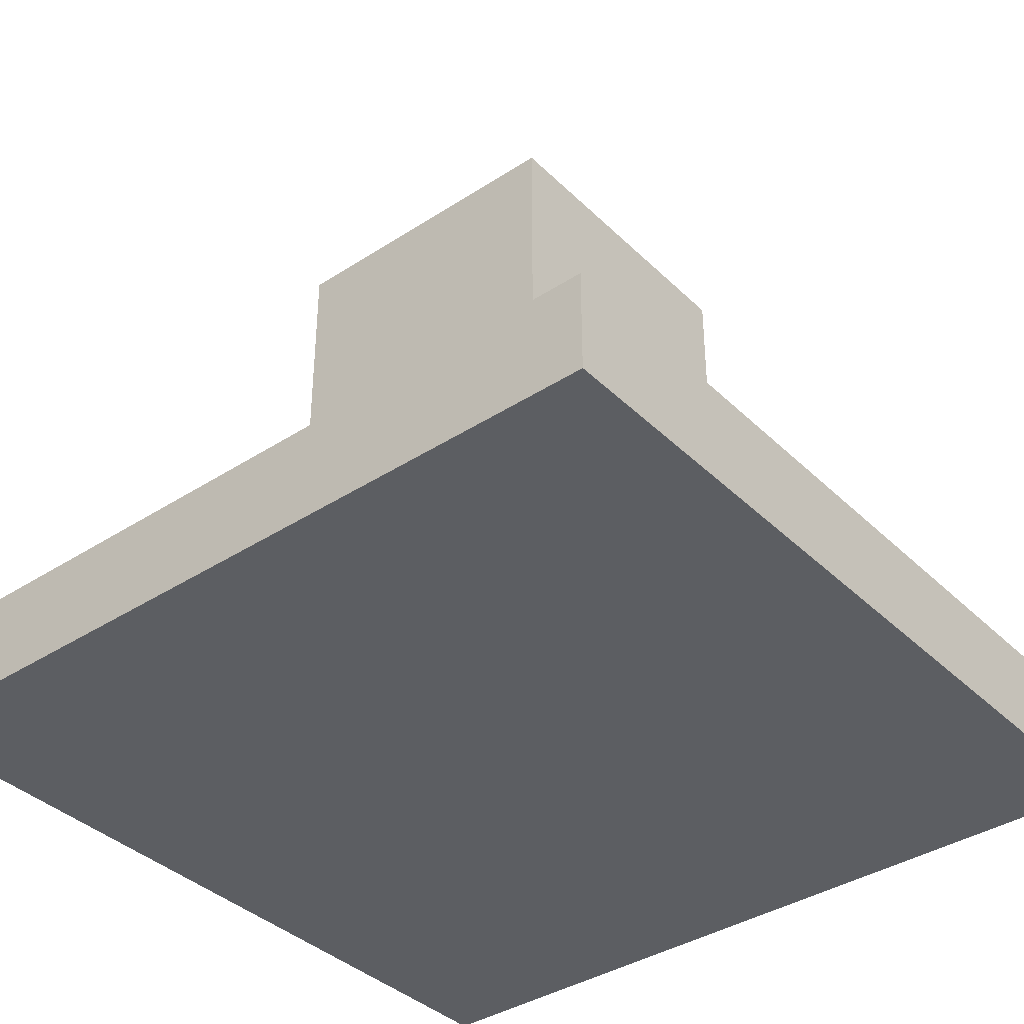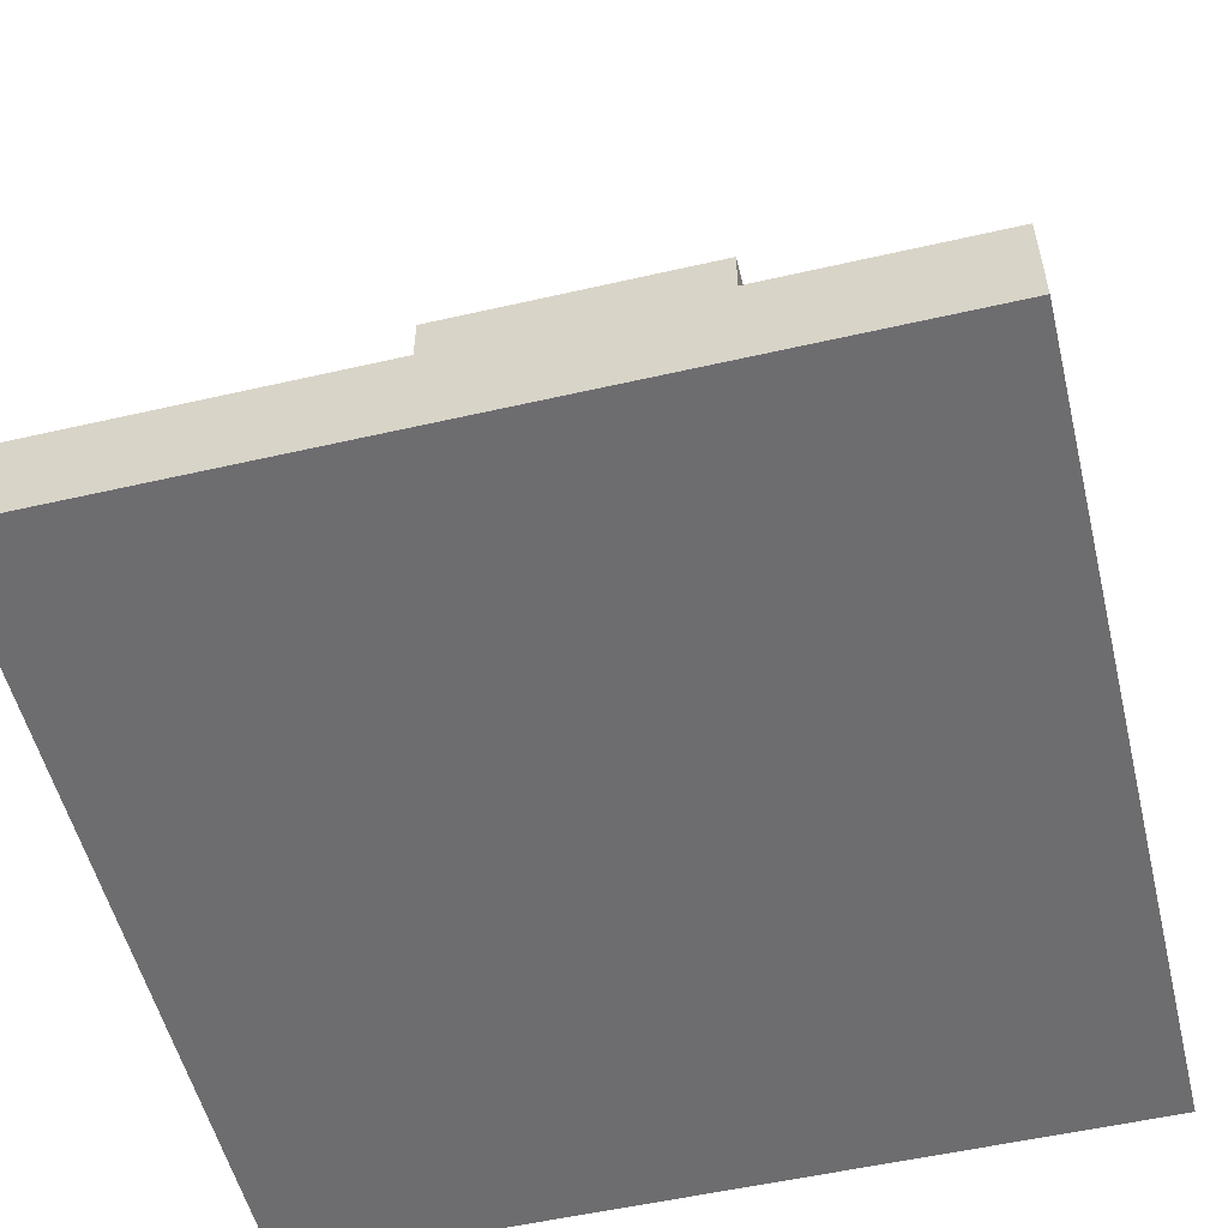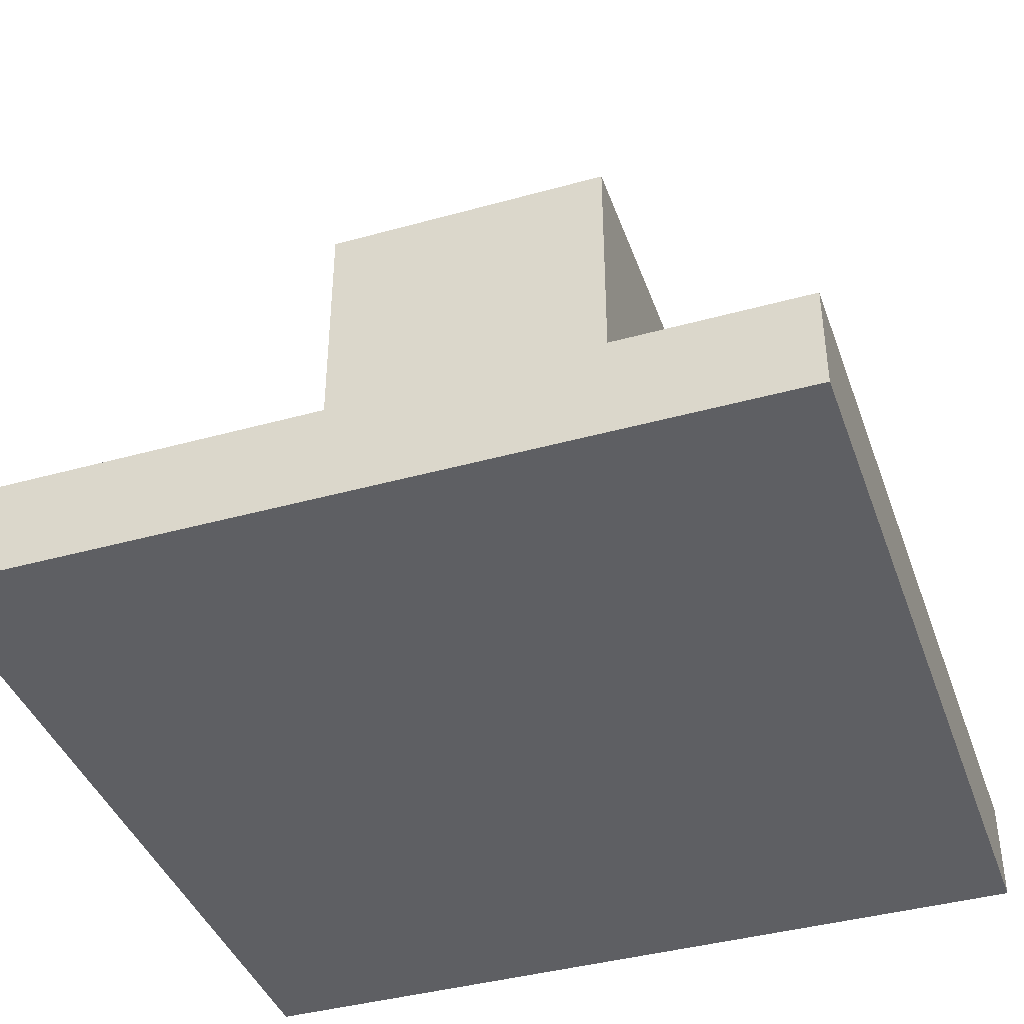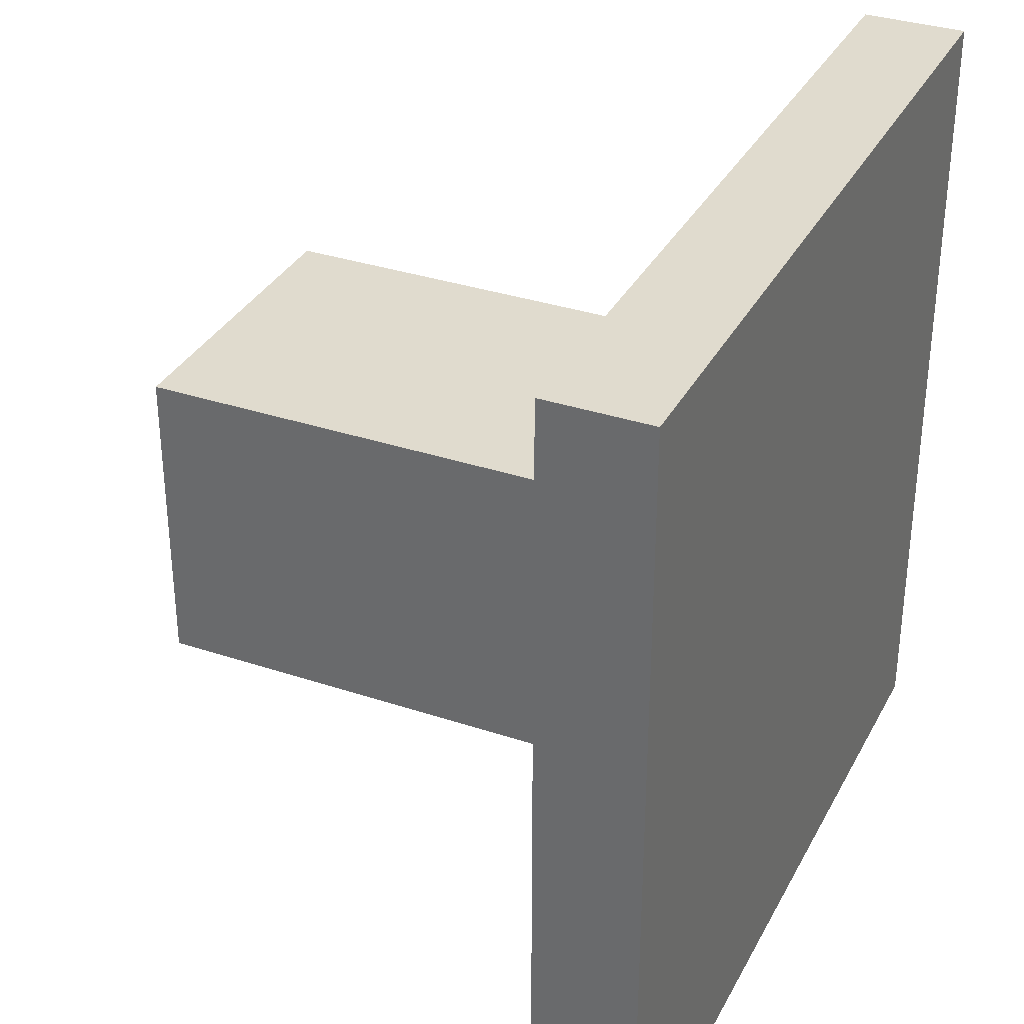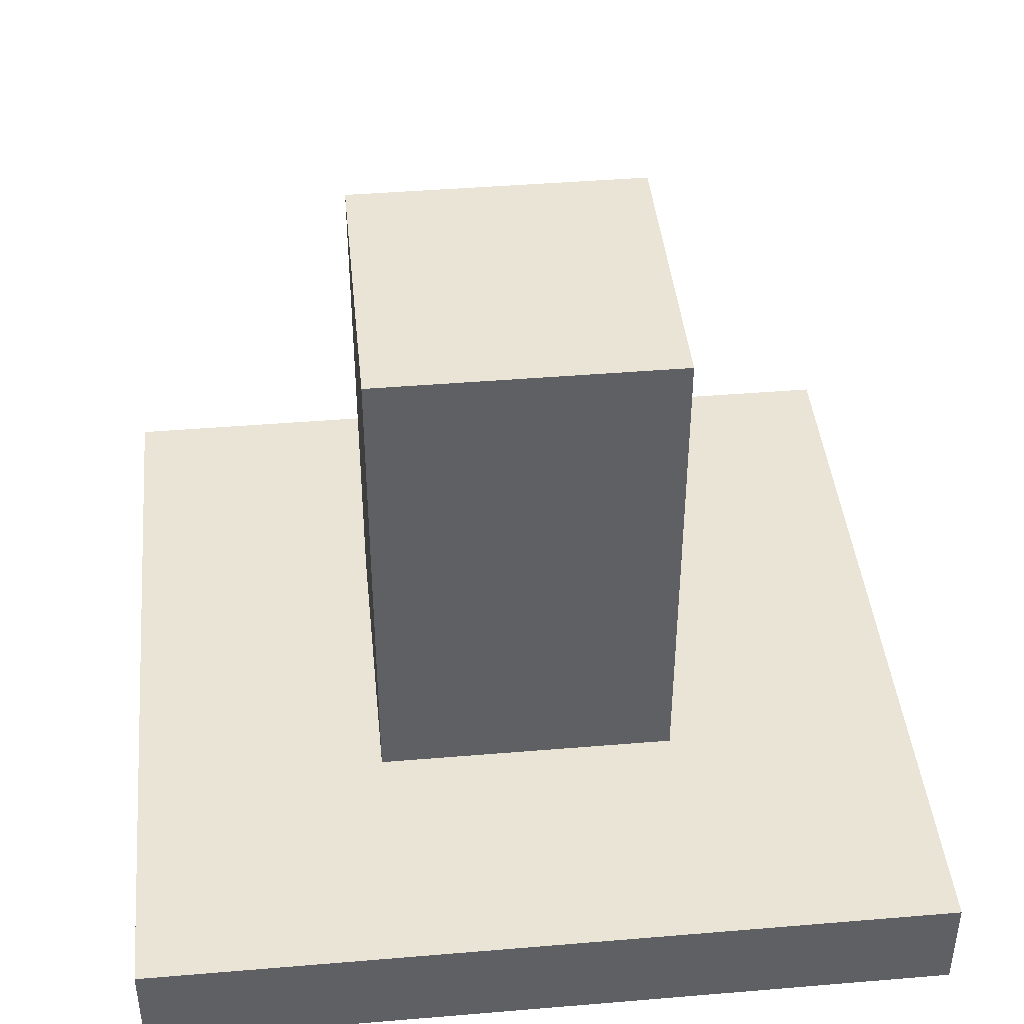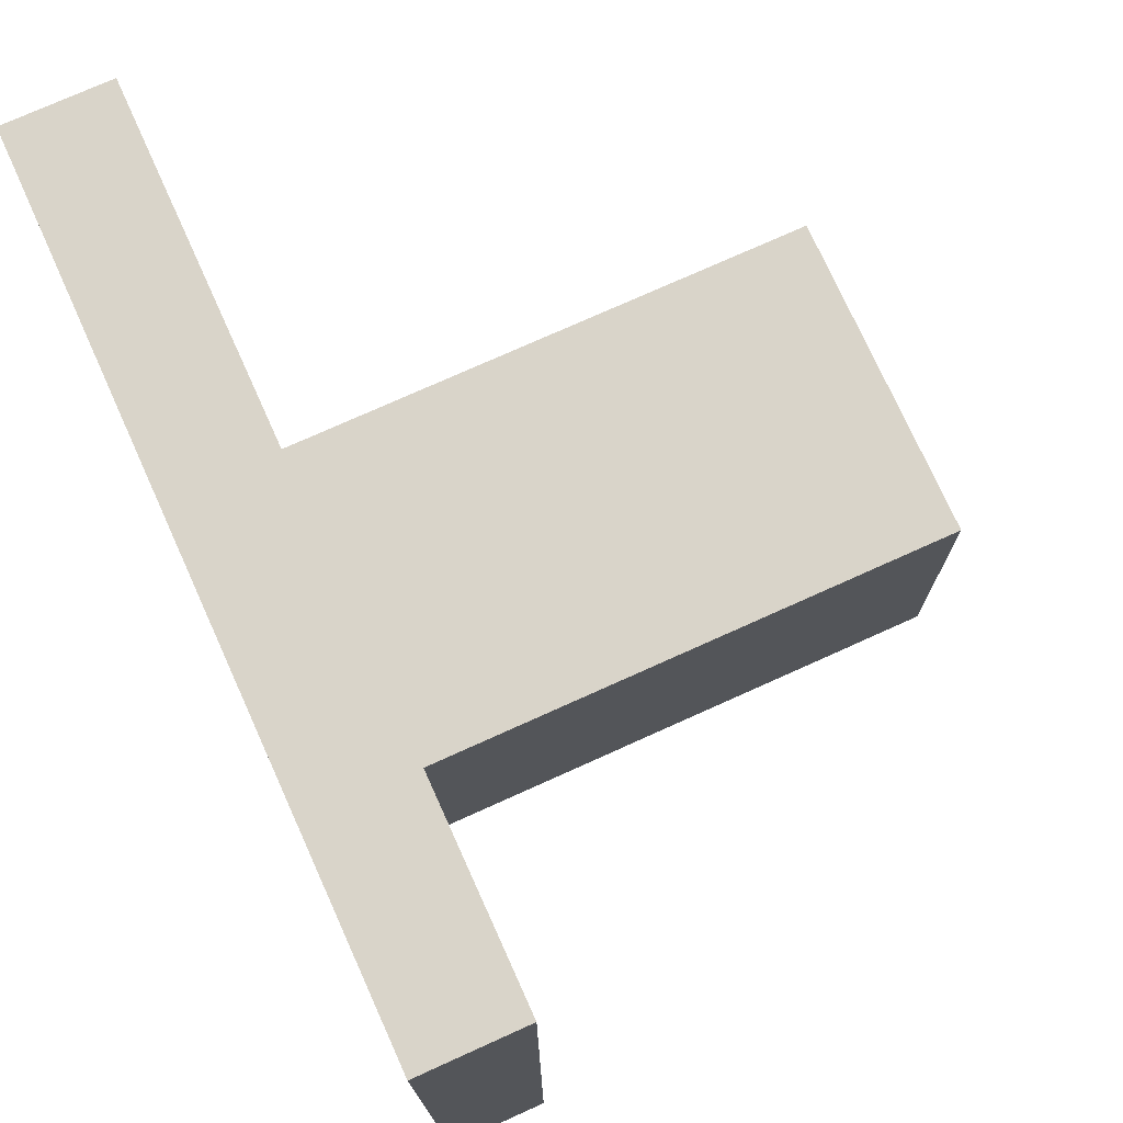
<metadata>
{"format":"obj","ext":"obj","renderer":"f3d","projection":"perspective","resolution":1024,"background":"white","views":[{"elev":-38.0,"azim":-140.5,"up":"+Z"},{"elev":-54.1,"azim":103.7,"up":"+Z"},{"elev":-40.6,"azim":-161.2,"up":"+Z"},{"elev":33.7,"azim":114.4,"up":"+Y"},{"elev":42.6,"azim":84.3,"up":"+Z"},{"elev":74.9,"azim":-114.3,"up":"+Y"}]}
</metadata>
<code>
o cuboid
v 0.1875 0.6875 0.25
v 0.1875 0.6875 -0.375
v 0.1875 0.3125 0.25
v 0.1875 0.3125 -0.375
v -0.1875 0.6875 0.25
v -0.1875 0.6875 -0.375
v -0.1875 0.3125 0.25
v -0.1875 0.3125 -0.375
v 0.5 1 -0.375
v 0.5 1 -0.5
v 0.5 0 -0.375
v 0.5 0 -0.5
v -0.5 1 -0.375
v -0.5 1 -0.5
v -0.5 0 -0.375
v -0.5 0 -0.5
f 2 1 3 4
f 7 5 6 8
f 5 1 2 6
f 4 3 7 8
f 3 1 5 7
f 6 2 4 8
f 10 9 11 12
f 15 13 14 16
f 13 9 10 14
f 12 11 15 16
f 11 9 13 15
f 14 10 12 16

</code>
